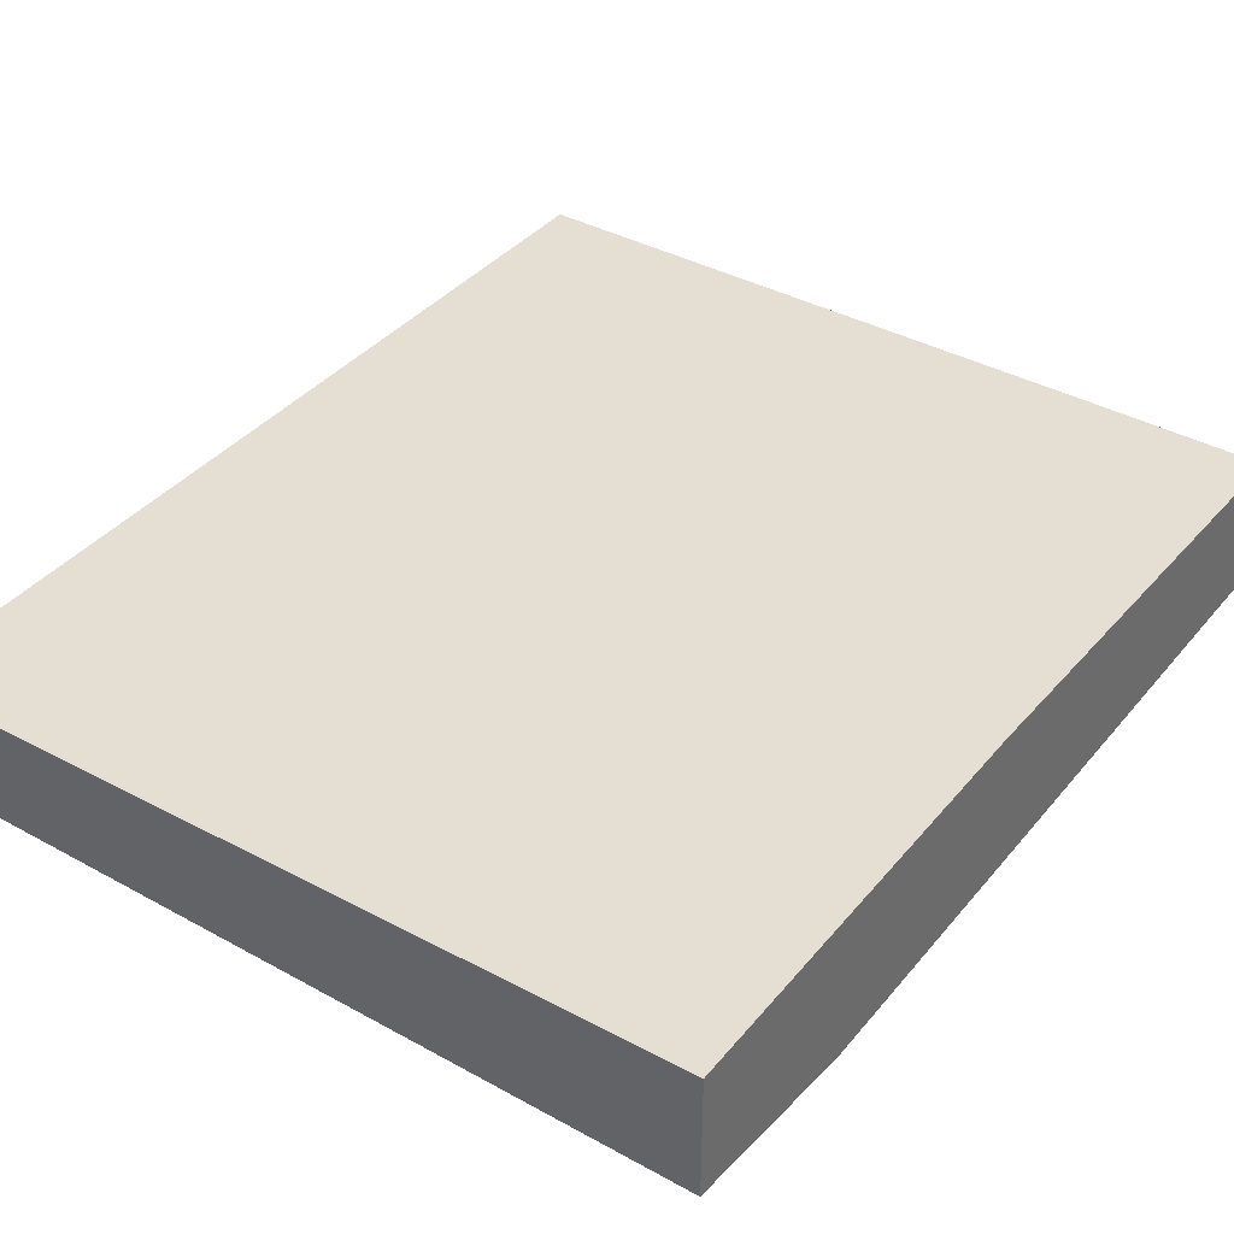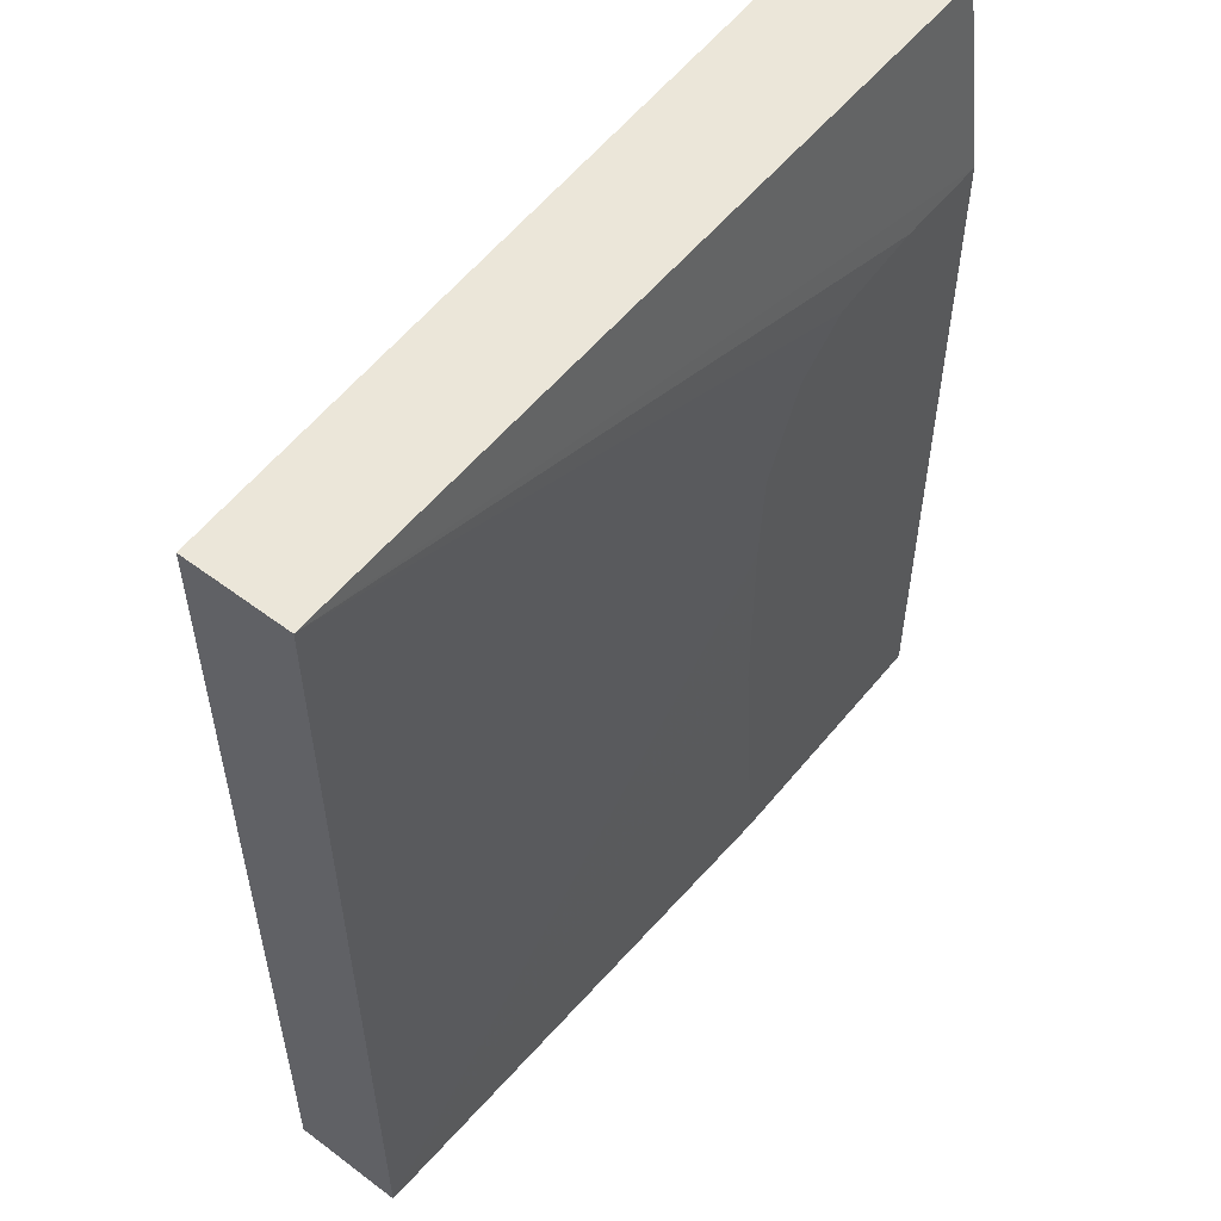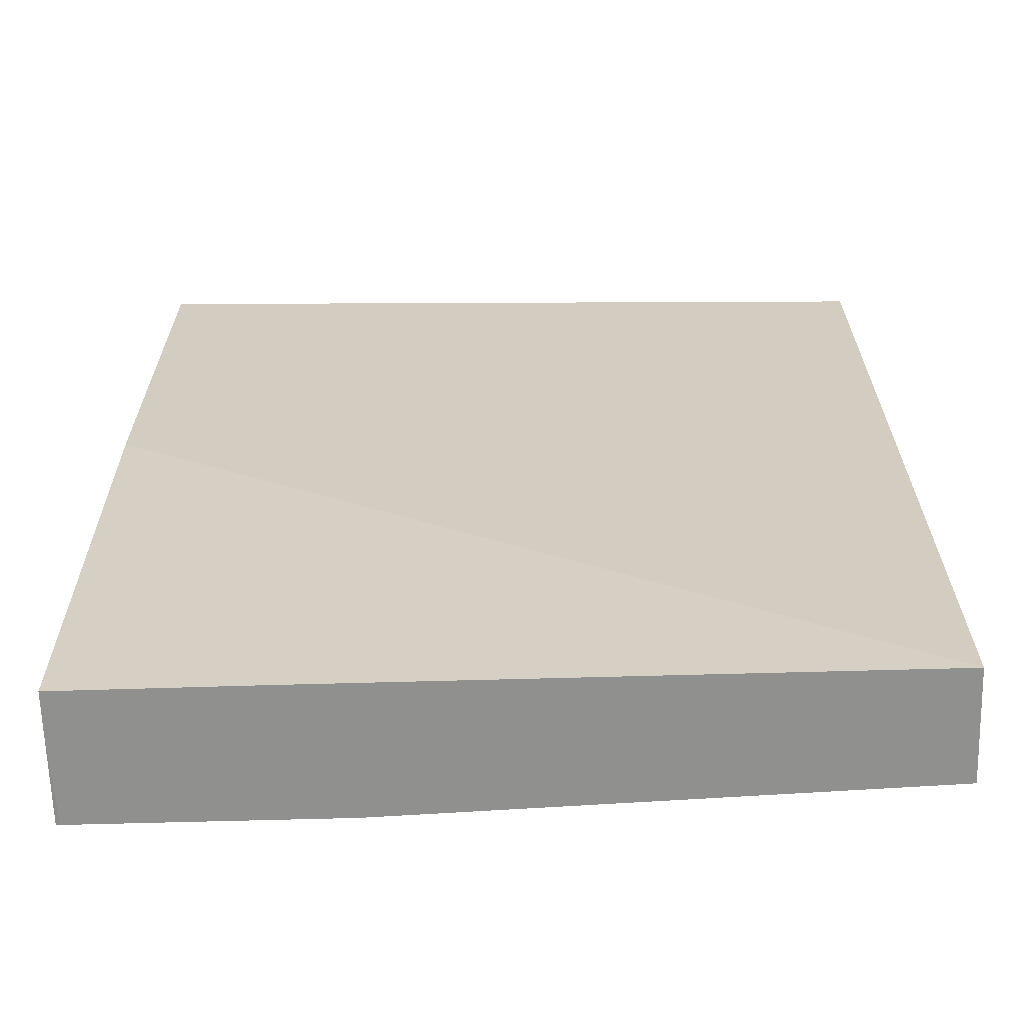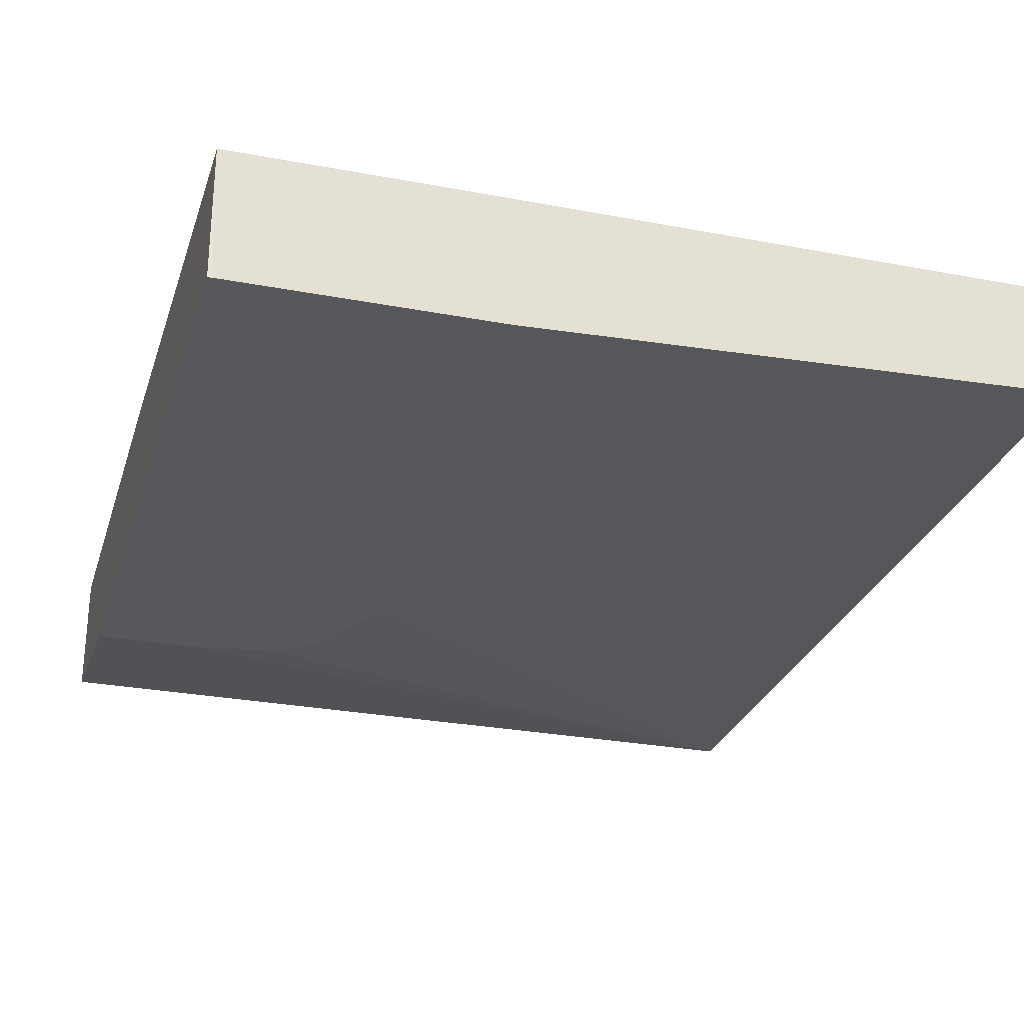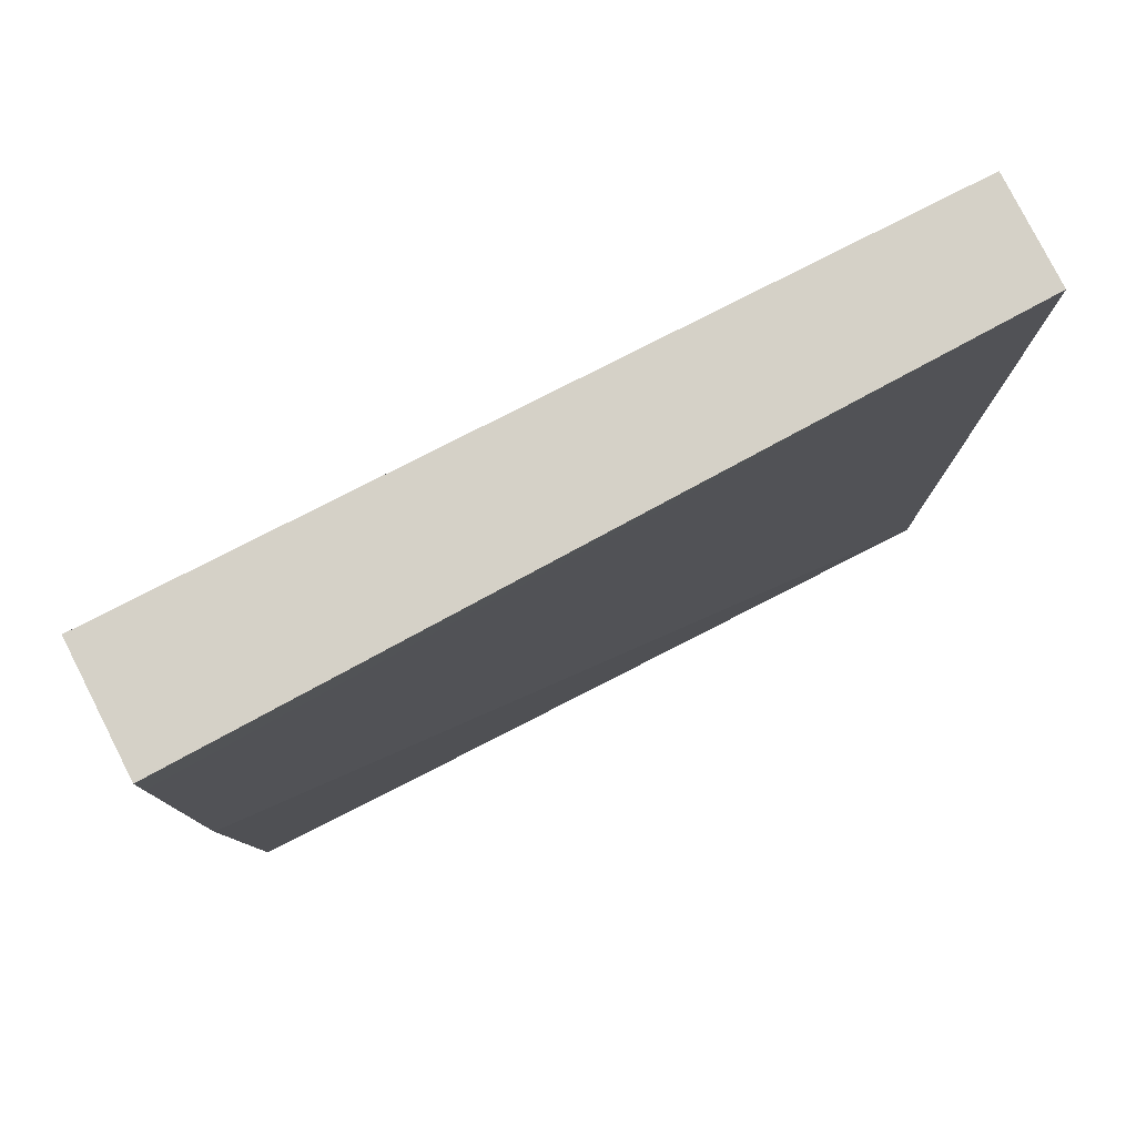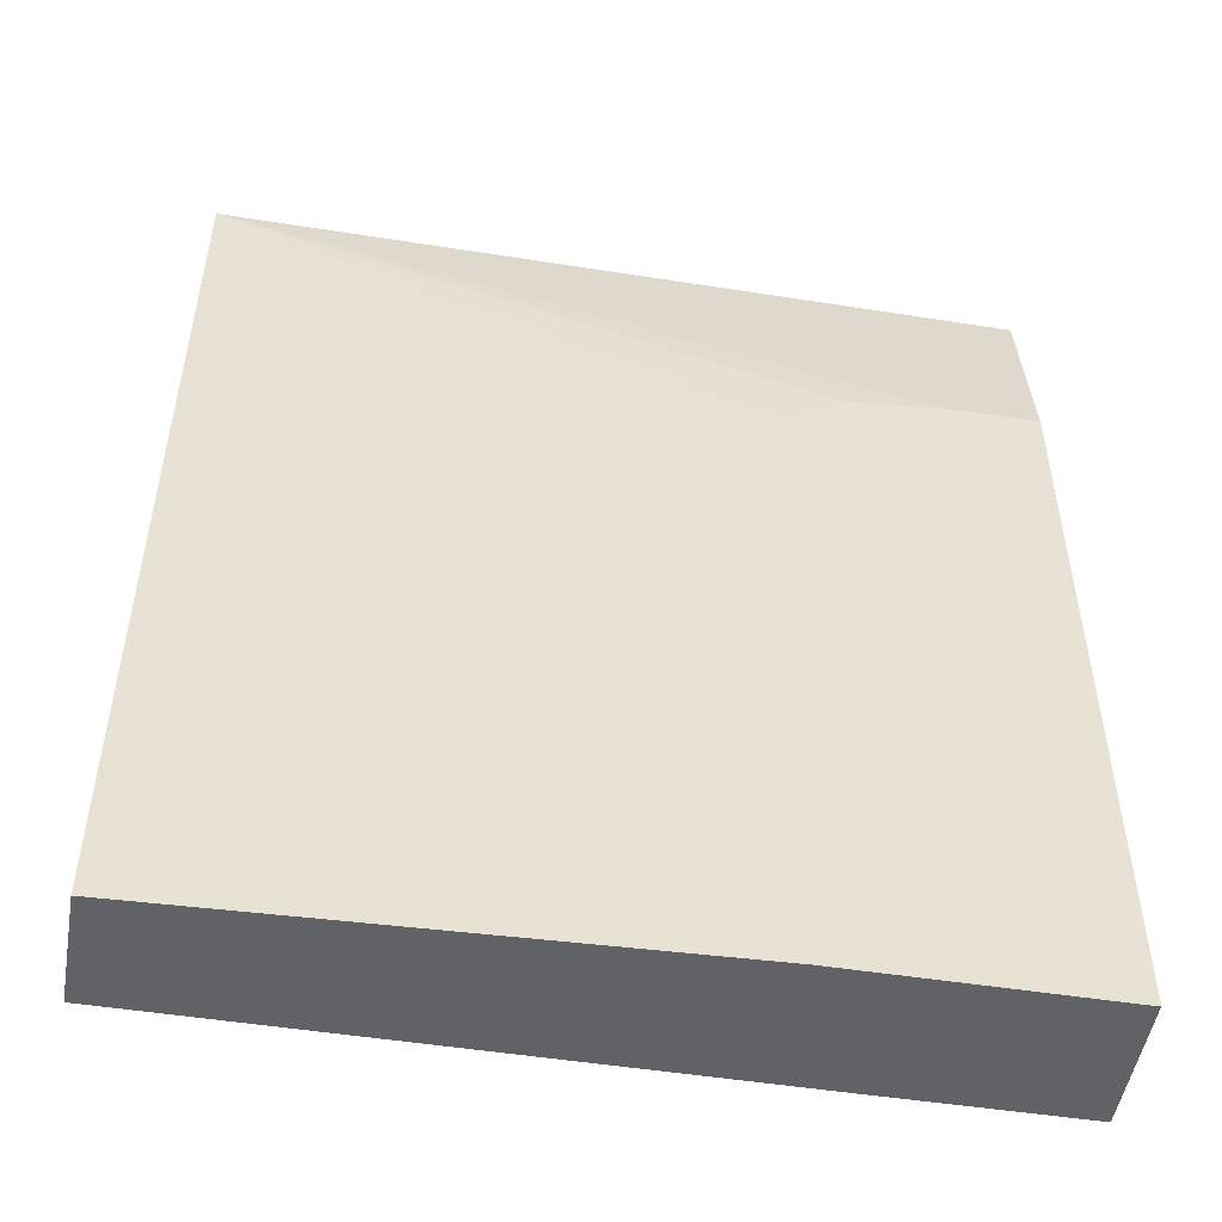
<metadata>
{"format":"obj","ext":"obj","renderer":"f3d","projection":"perspective","resolution":1024,"background":"white","views":[{"elev":38.3,"azim":-145.1,"up":"+Z"},{"elev":55.2,"azim":128.4,"up":"+Y"},{"elev":-65.6,"azim":1.6,"up":"+Y"},{"elev":-28.0,"azim":-16.1,"up":"+Z"},{"elev":79.5,"azim":-27.0,"up":"+Y"},{"elev":-50.5,"azim":170.2,"up":"+Y"}]}
</metadata>
<code>
v -0.2463 -0.05991 0.08168
v -0.2463 -0.05991 0.0838
v -0.2463 -0.05988 0.07529
v -0.2461 -0.05991 0.07529
v -0.2402 -0.05991 0.08382
v -0.2463 -0.02806 0.08504
v -0.2463 -0.01228 0.07529
v -0.2293 -0.05991 0.07529
v -0.2339 -0.05991 0.08384
v -0.2463 -0.02183 0.08505
v -0.2277 -0.05991 0.08384
v -0.195 -0.05991 0.08383
v -0.2463 0.0002006 0.07699
v -0.2435 0.0002006 0.07698
v -0.2373 0.0002006 0.07698
v -0.195 0.0002006 0.07698
v -0.2402 -0.01233 0.07529
v -0.195 -0.05991 0.07657
v -0.2277 -0.04052 0.07529
v -0.2463 -0.009361 0.08505
v -0.195 0.0002006 0.08383
v -0.2463 -0.00313 0.08505
v -0.2463 0.0002006 0.08505
v -0.2281 -0.02183 0.07529
v -0.2307 -0.01579 0.07529
v -0.2341 -0.01315 0.07529
v -0.2277 -0.02806 0.07529
v -0.2463 -0.003065 0.08505
f 1 2 6
f 1 6 10
f 1 10 20
f 1 20 22
f 1 22 28
f 1 28 23
f 1 23 13
f 1 13 7
f 1 7 3
f 1 3 4
f 1 4 8
f 1 8 18
f 1 18 12
f 1 12 11
f 1 11 9
f 1 9 5
f 1 5 2
f 2 5 6
f 3 7 17
f 3 17 26
f 3 26 25
f 3 25 24
f 3 24 27
f 3 27 19
f 3 19 8
f 3 8 4
f 5 9 6
f 6 9 11
f 6 11 12
f 6 12 10
f 7 13 14
f 7 14 15
f 7 15 16
f 7 16 17
f 8 19 18
f 10 12 20
f 12 18 16
f 12 16 21
f 12 21 28
f 12 28 22
f 12 22 20
f 13 23 21
f 13 21 16
f 13 16 15
f 13 15 14
f 16 18 24
f 16 24 25
f 16 25 26
f 16 26 17
f 18 19 27
f 18 27 24
f 21 23 28

</code>
